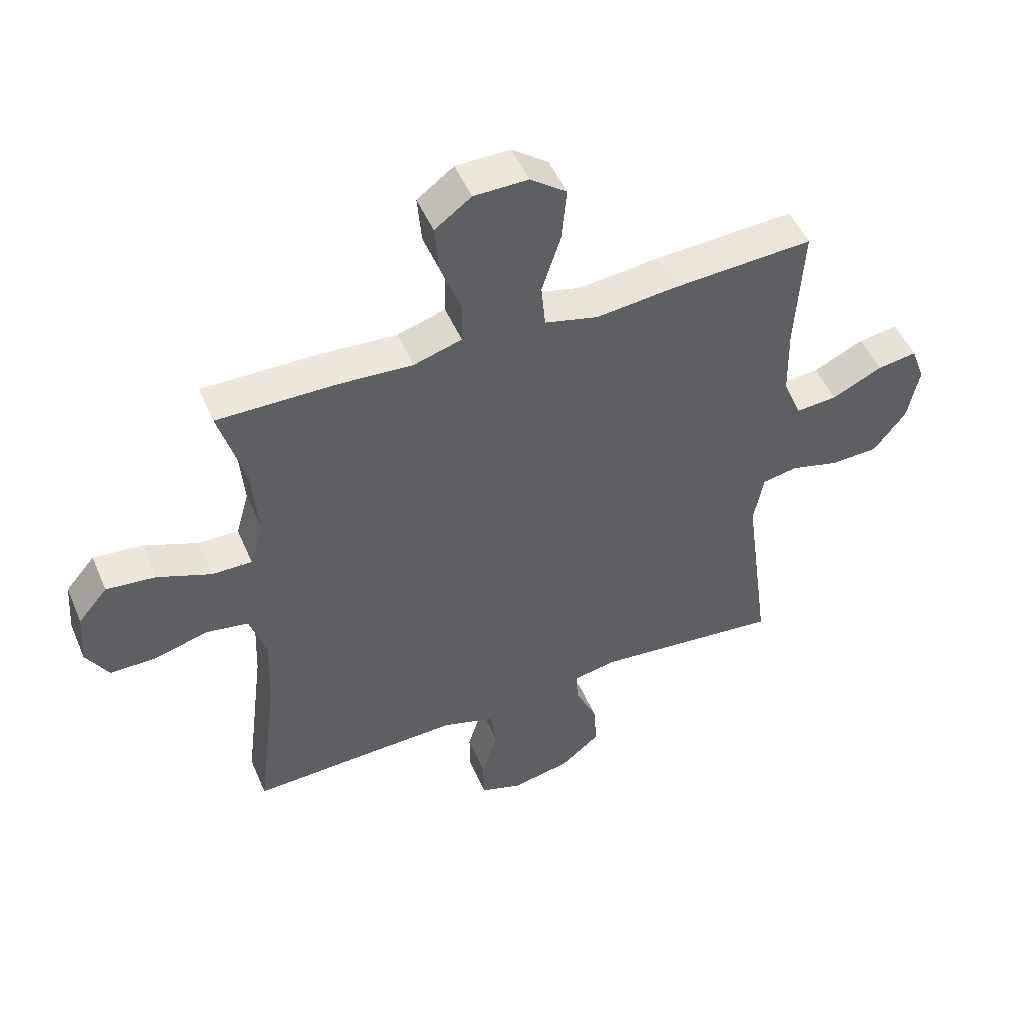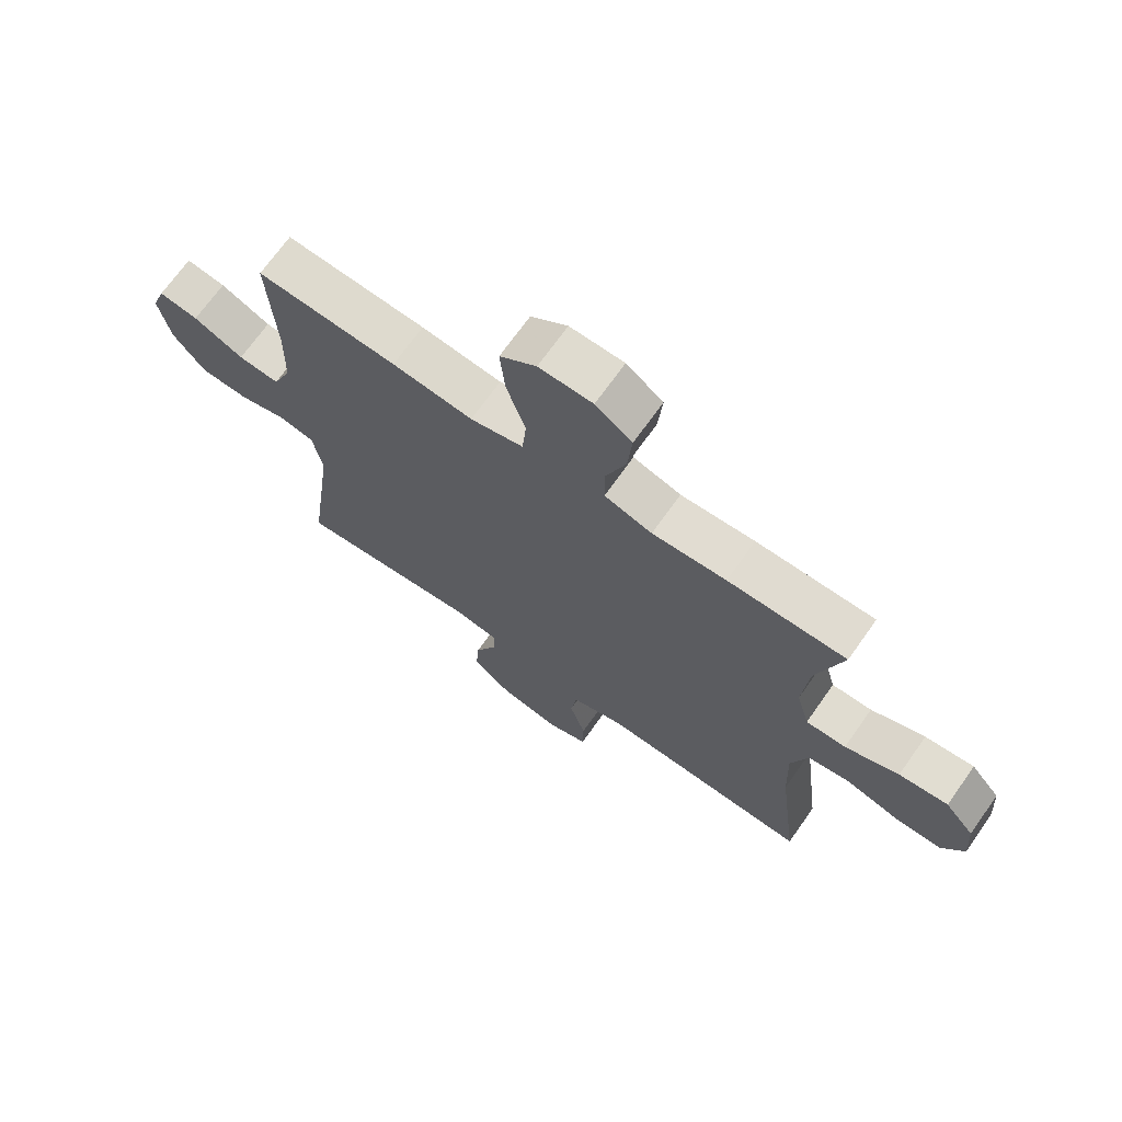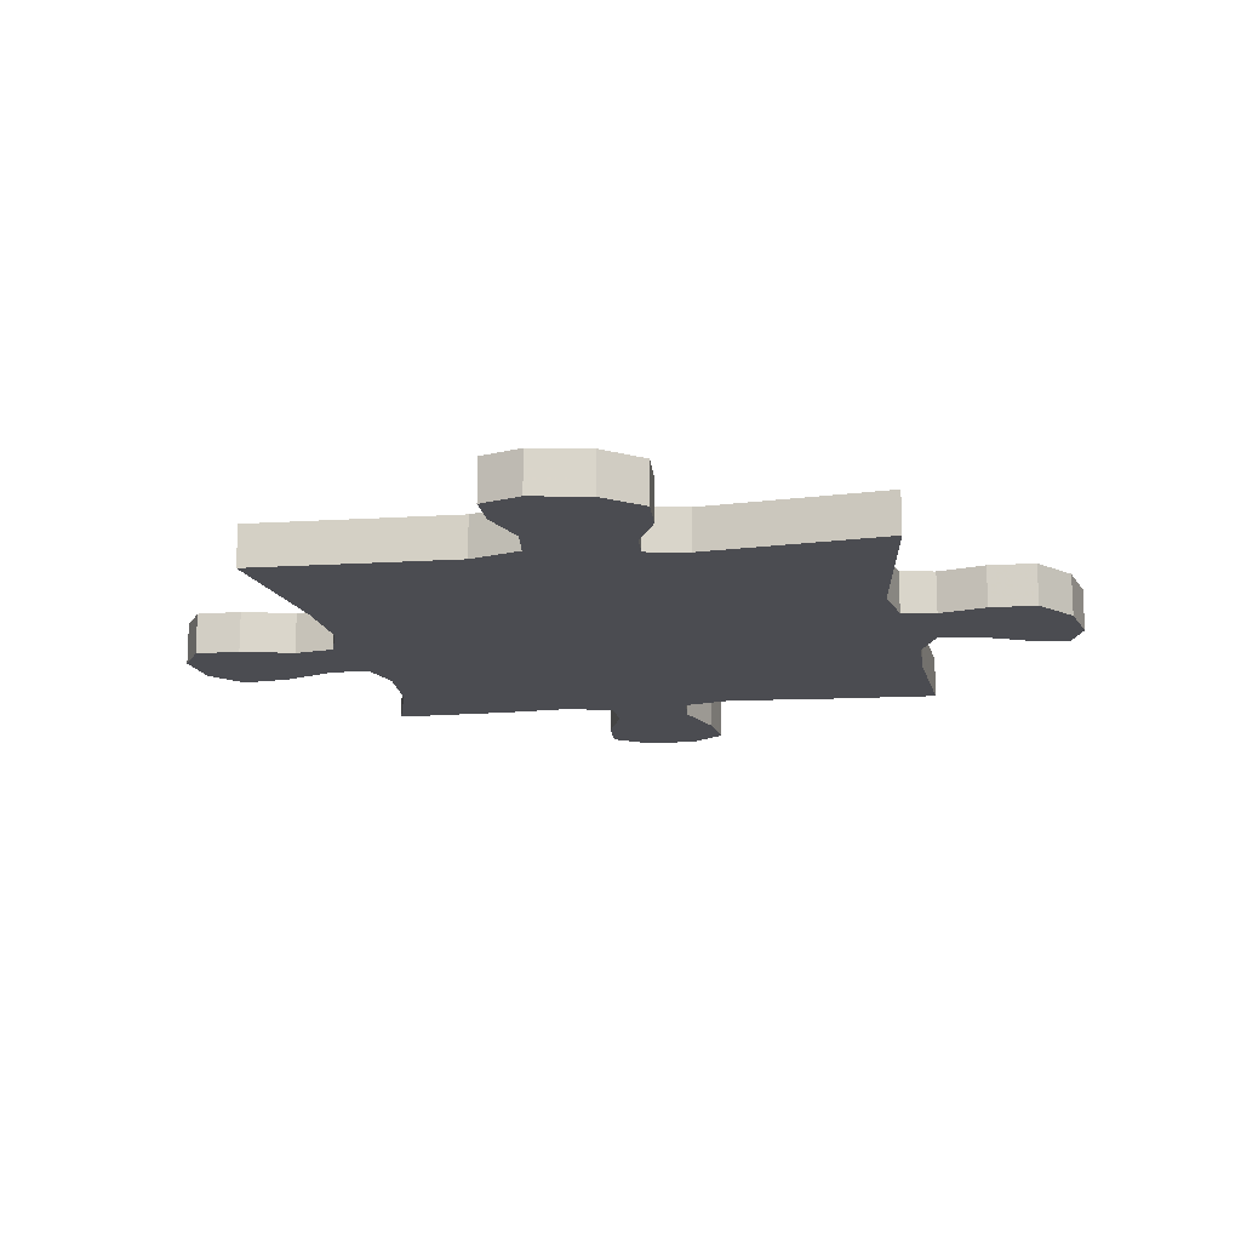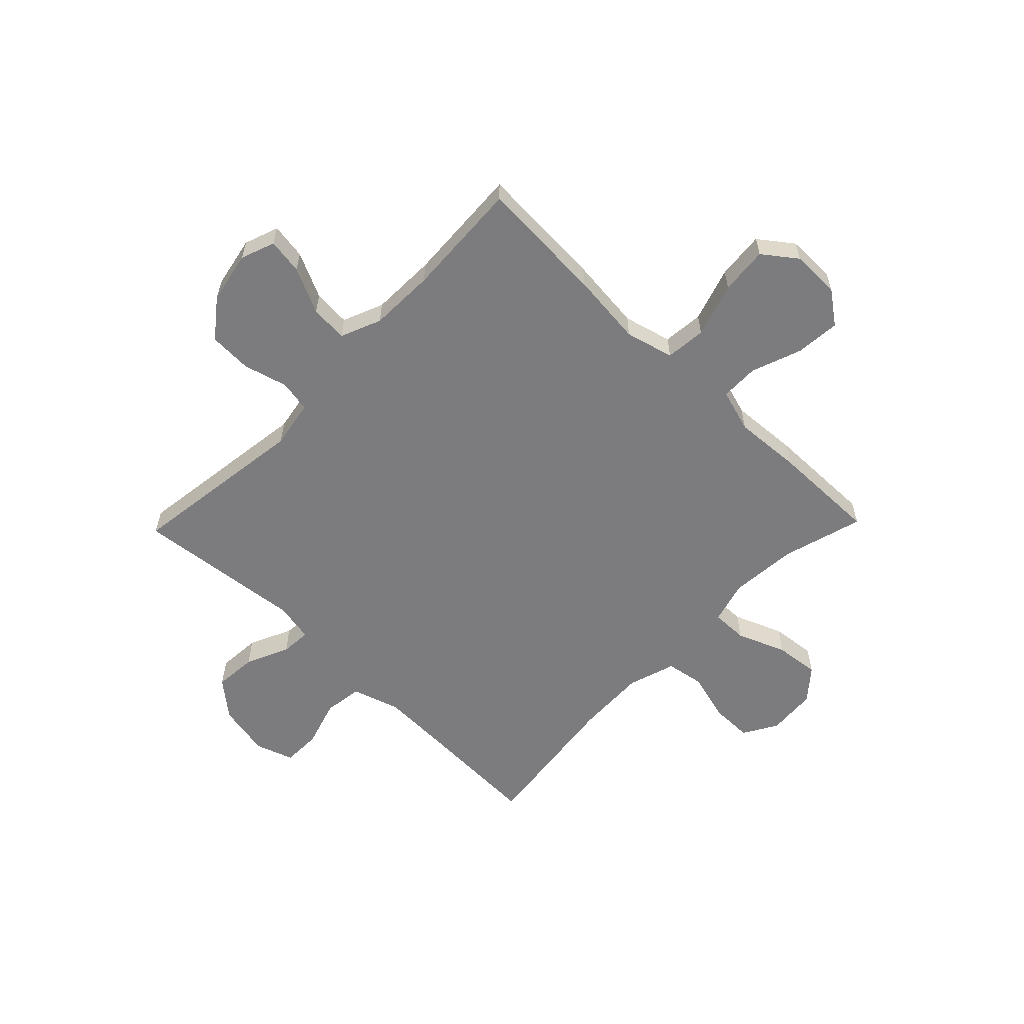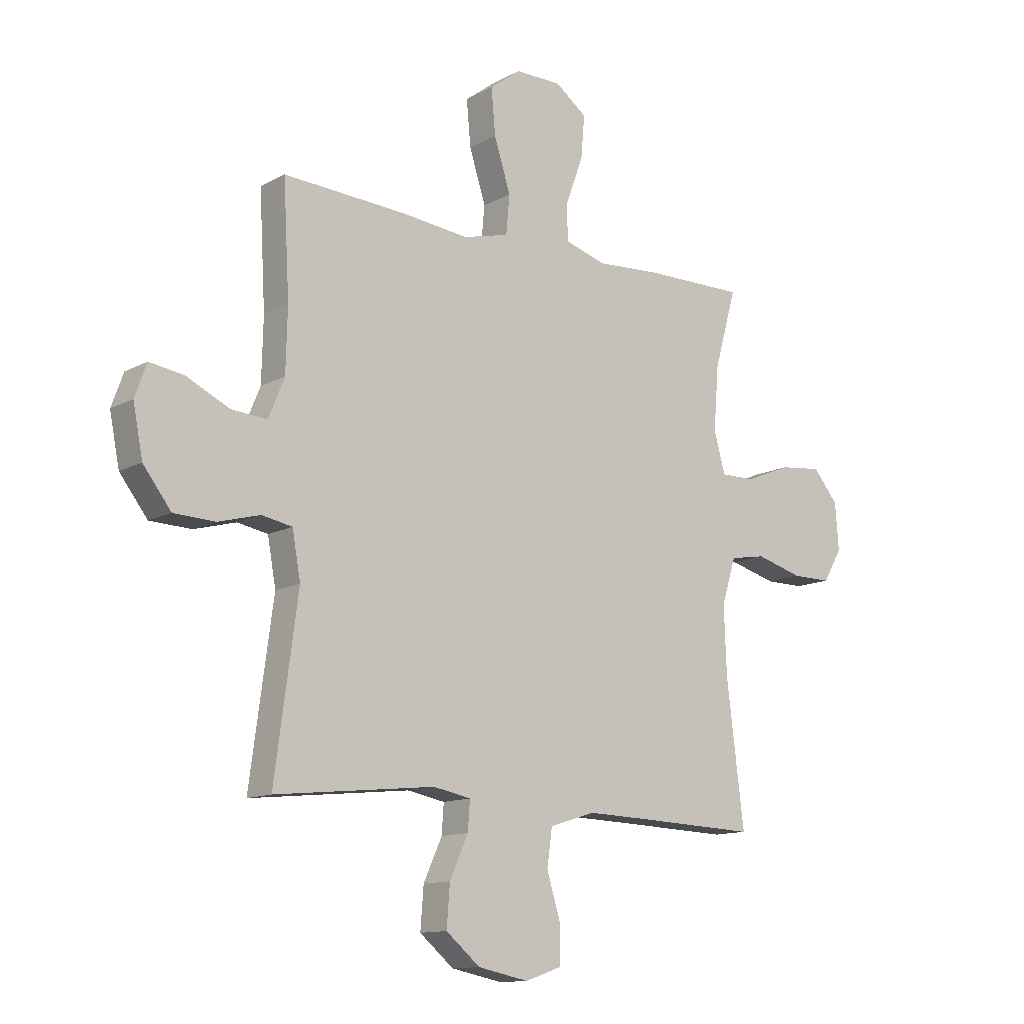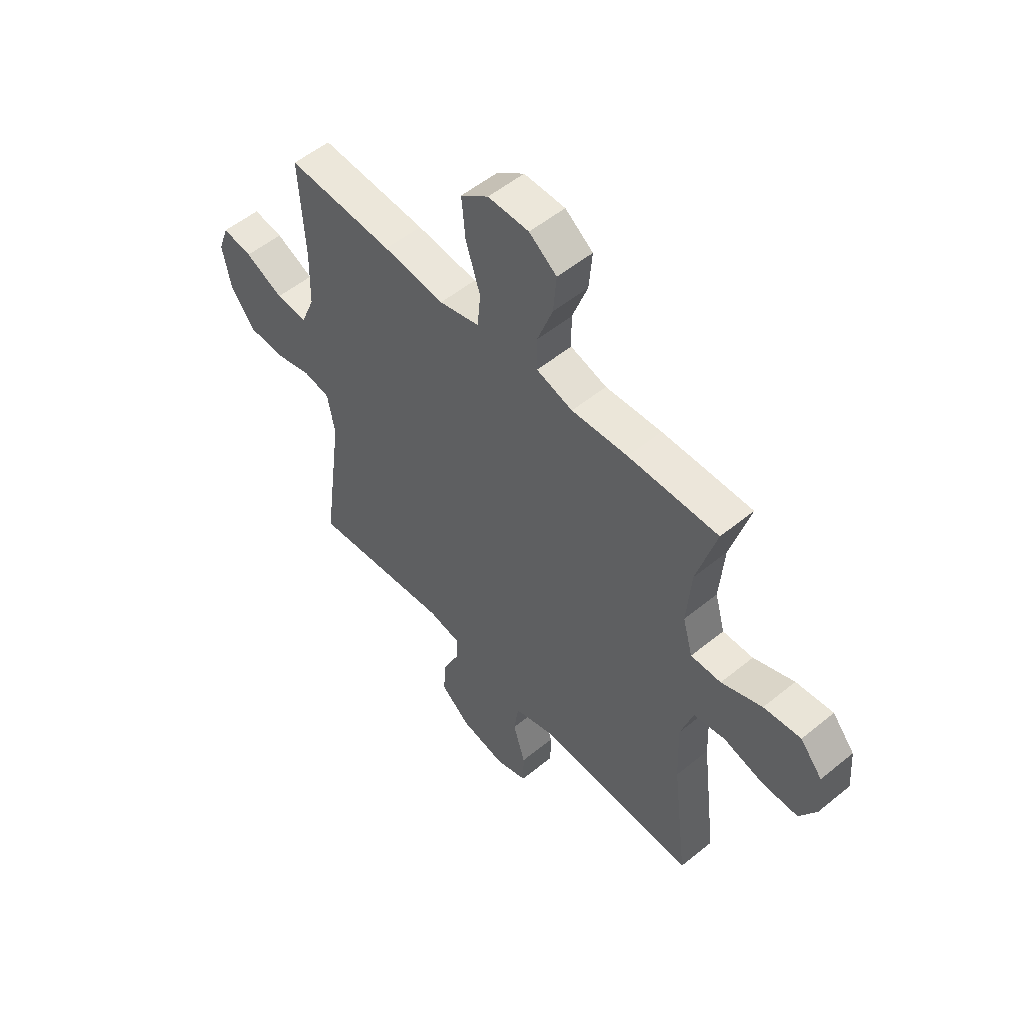
<metadata>
{"format":"obj","ext":"obj","renderer":"f3d","projection":"perspective","resolution":1024,"background":"white","views":[{"elev":50.1,"azim":157.3,"up":"+Z"},{"elev":70.0,"azim":35.3,"up":"+Z"},{"elev":-15.3,"azim":-170.4,"up":"+Y"},{"elev":-58.9,"azim":-44.1,"up":"+Y"},{"elev":-12.5,"azim":-38.9,"up":"+Z"},{"elev":53.6,"azim":48.9,"up":"+Z"}]}
</metadata>
<code>
v -0.5 0.07 -0.5
v -0.455 0.07 -0.167
v -0.471 0.07 -0.078
v -0.53 0.07 -0.067
v -0.611 0.07 -0.089
v -0.691 0.07 -0.086
v -0.745 0.07 -0.016
v -0.764 0.07 0.08
v -0.741 0.07 0.143
v -0.675 0.07 0.133
v -0.591 0.07 0.093
v -0.522 0.07 0.088
v -0.491 0.07 0.163
v -0.488 0.07 0.283
v -0.5 0.07 0.5
v -0.265 0.07 0.487
v -0.13 0.07 0.473
v -0.041 0.07 0.496
v -0.034 0.07 0.571
v -0.066 0.07 0.671
v -0.074 0.07 0.759
v -0.013 0.07 0.805
v 0.077 0.07 0.804
v 0.138 0.07 0.759
v 0.131 0.07 0.677
v 0.097 0.07 0.584
v 0.098 0.07 0.514
v 0.178 0.07 0.49
v 0.302 0.07 0.498
v 0.5 0.07 0.5
v 0.457 0.07 0.35
v 0.447 0.07 0.226
v 0.469 0.07 0.147
v 0.536 0.07 0.148
v 0.626 0.07 0.184
v 0.708 0.07 0.193
v 0.757 0.07 0.135
v 0.764 0.07 0.044
v 0.727 0.07 -0.019
v 0.65 0.07 -0.019
v 0.559 0.07 0.006
v 0.489 0.07 -0.006
v 0.461 0.07 -0.094
v 0.466 0.07 -0.225
v 0.5 0.07 -0.5
v 0.276 0.07 -0.492
v 0.145 0.07 -0.488
v 0.057 0.07 -0.516
v 0.047 0.07 -0.587
v 0.074 0.07 -0.675
v 0.073 0.07 -0.746
v 0.003 0.07 -0.77
v -0.096 0.07 -0.75
v -0.162 0.07 -0.695
v -0.156 0.07 -0.616
v -0.12 0.07 -0.537
v -0.116 0.07 -0.481
v -0.189 0.07 -0.467
v -0.5 0 -0.5
v -0.455 0 -0.167
v -0.471 0 -0.078
v -0.53 0 -0.067
v -0.611 0 -0.089
v -0.691 0 -0.086
v -0.745 0 -0.016
v -0.764 0 0.08
v -0.741 0 0.143
v -0.675 0 0.133
v -0.591 0 0.093
v -0.522 0 0.088
v -0.491 0 0.163
v -0.488 0 0.283
v -0.5 0 0.5
v -0.265 0 0.487
v -0.13 0 0.473
v -0.041 0 0.496
v -0.034 0 0.571
v -0.066 0 0.671
v -0.074 0 0.759
v -0.013 0 0.805
v 0.077 0 0.804
v 0.138 0 0.759
v 0.131 0 0.677
v 0.097 0 0.584
v 0.098 0 0.514
v 0.178 0 0.49
v 0.302 0 0.498
v 0.5 0 0.5
v 0.457 0 0.35
v 0.447 0 0.226
v 0.469 0 0.147
v 0.536 0 0.148
v 0.626 0 0.184
v 0.708 0 0.193
v 0.757 0 0.135
v 0.764 0 0.044
v 0.727 0 -0.019
v 0.65 0 -0.019
v 0.559 0 0.006
v 0.489 0 -0.006
v 0.461 0 -0.094
v 0.466 0 -0.225
v 0.5 0 -0.5
v 0.276 0 -0.492
v 0.145 0 -0.488
v 0.057 0 -0.516
v 0.047 0 -0.587
v 0.074 0 -0.675
v 0.073 0 -0.746
v 0.003 0 -0.77
v -0.096 0 -0.75
v -0.162 0 -0.695
v -0.156 0 -0.616
v -0.12 0 -0.537
v -0.116 0 -0.481
v -0.189 0 -0.467
f 53 54 55 56
f 53 56 57
f 52 53 57
f 49 50 51 52
f 48 49 52 57
f 47 48 57
f 44 45 46
f 43 44 46 47
f 42 43 47 57
f 38 39 40 41
f 38 41 42
f 37 38 42
f 34 35 36 37
f 33 34 37 42
f 32 33 42 57
f 28 29 30 31
f 27 28 31 32
f 23 24 25 26
f 23 26 27
f 22 23 27
f 19 20 21 22
f 19 22 27
f 18 19 27 32
f 14 15 16 17
f 13 14 17 18
f 12 13 18 32
f 8 9 10 11
f 8 11 12
f 7 8 12
f 4 5 6 7
f 3 4 7 12
f 58 1 2
f 58 2 3
f 32 57 58
f 3 12 32 58
f 114 113 112 111
f 115 114 111
f 115 111 110
f 110 109 108 107
f 115 110 107 106
f 115 106 105
f 104 103 102
f 105 104 102 101
f 115 105 101 100
f 99 98 97 96
f 100 99 96
f 100 96 95
f 95 94 93 92
f 100 95 92 91
f 115 100 91 90
f 89 88 87 86
f 90 89 86 85
f 84 83 82 81
f 85 84 81
f 85 81 80
f 80 79 78 77
f 85 80 77
f 90 85 77 76
f 75 74 73 72
f 76 75 72 71
f 90 76 71 70
f 69 68 67 66
f 70 69 66
f 70 66 65
f 65 64 63 62
f 70 65 62 61
f 60 59 116
f 61 60 116
f 116 115 90
f 116 90 70 61
f 1 59 60 2
f 2 60 61 3
f 3 61 62 4
f 4 62 63 5
f 5 63 64 6
f 6 64 65 7
f 7 65 66 8
f 8 66 67 9
f 9 67 68 10
f 10 68 69 11
f 11 69 70 12
f 12 70 71 13
f 13 71 72 14
f 14 72 73 15
f 15 73 74 16
f 16 74 75 17
f 17 75 76 18
f 18 76 77 19
f 19 77 78 20
f 20 78 79 21
f 21 79 80 22
f 22 80 81 23
f 23 81 82 24
f 24 82 83 25
f 25 83 84 26
f 26 84 85 27
f 27 85 86 28
f 28 86 87 29
f 29 87 88 30
f 30 88 89 31
f 31 89 90 32
f 32 90 91 33
f 33 91 92 34
f 34 92 93 35
f 35 93 94 36
f 36 94 95 37
f 37 95 96 38
f 38 96 97 39
f 39 97 98 40
f 40 98 99 41
f 41 99 100 42
f 42 100 101 43
f 43 101 102 44
f 44 102 103 45
f 45 103 104 46
f 46 104 105 47
f 47 105 106 48
f 48 106 107 49
f 49 107 108 50
f 50 108 109 51
f 51 109 110 52
f 52 110 111 53
f 53 111 112 54
f 54 112 113 55
f 55 113 114 56
f 56 114 115 57
f 57 115 116 58
f 58 116 59 1

</code>
